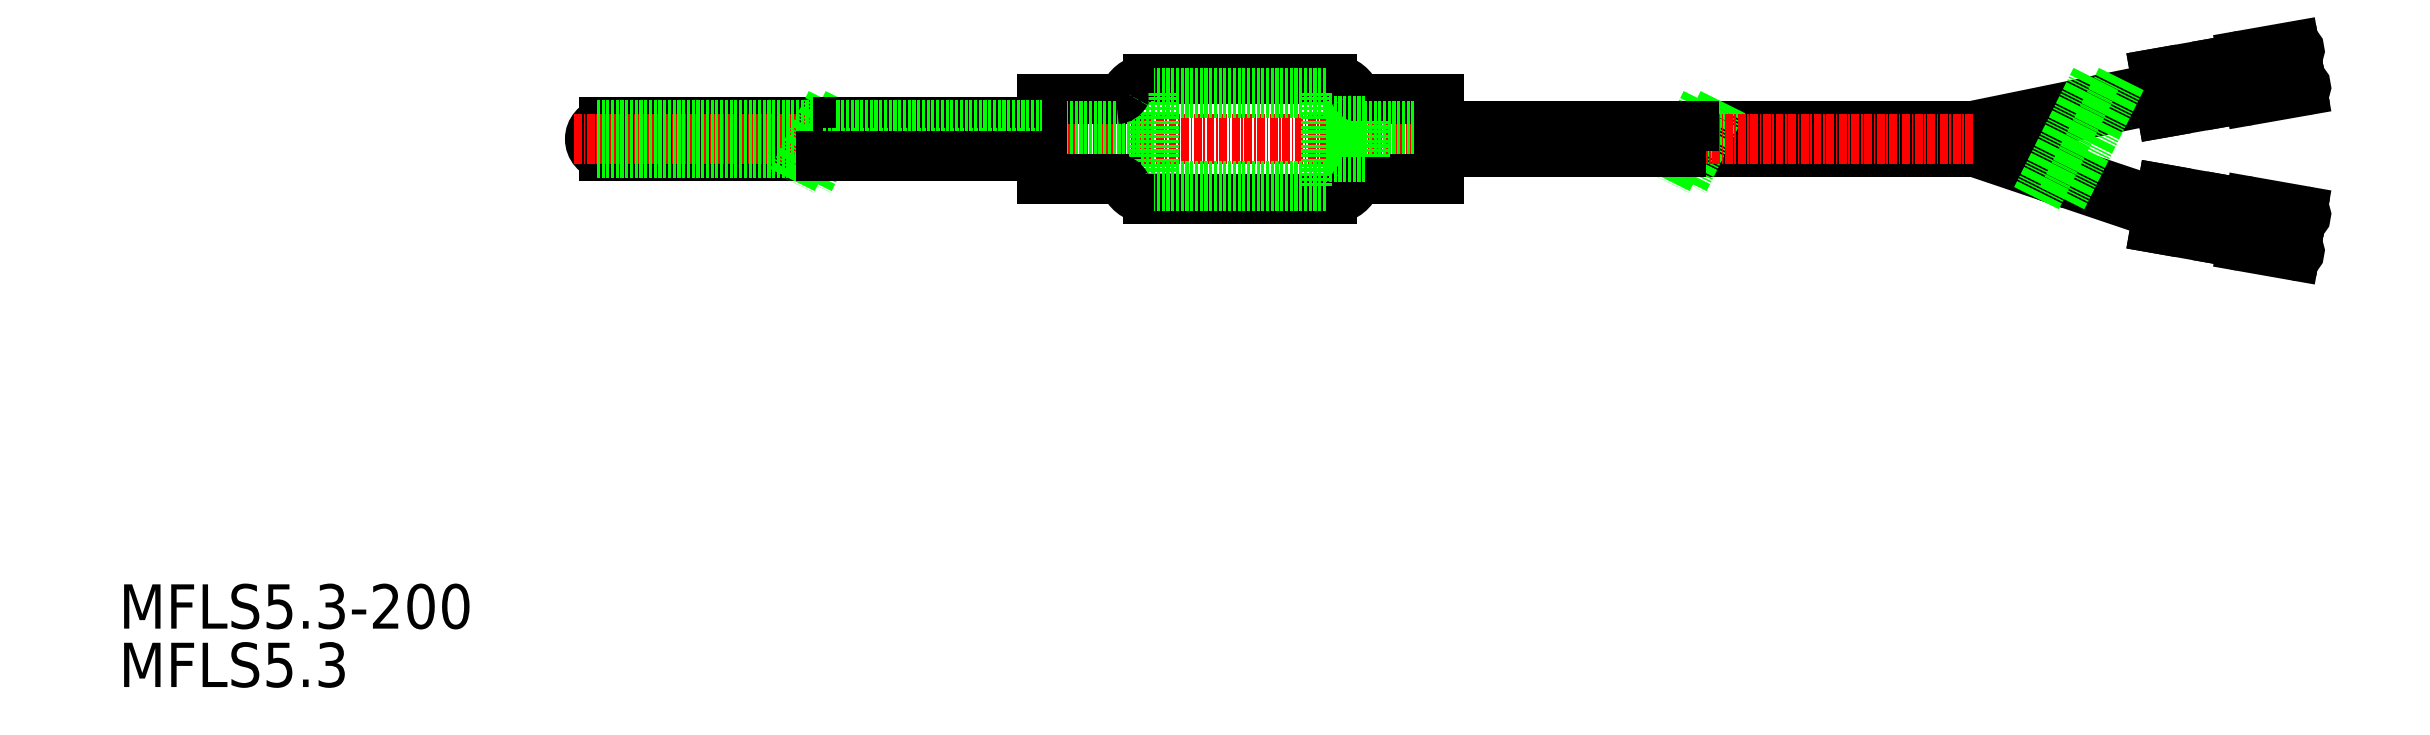
<metadata>
{"format":"dxf","ext":"dxf","renderer":"ezdxf+matplotlib","layout":"modelspace","background":"white","min_lineweight":24,"dpi":150}
</metadata>
<code>
0
SECTION
2
ENTITIES
0
LINE
8
0
10
50.45
20
630.4
30
0
11
84.74
21
630.4
31
0
0
LINE
8
0
10
50.45
20
625.1
30
0
11
82.1
21
625.1
31
0
0
LINE
8
0
10
119.6
20
629.9
30
0
11
119.6
21
625.7
31
0
0
LINE
8
0
10
267.2
20
629.9
30
0
11
225.5
21
629.9
31
0
0
LINE
8
0
10
267.2
20
625.7
30
0
11
223.4
21
625.7
31
0
0
LINE
8
0
10
182.5
20
629.9
30
0
11
182.5
21
625.7
31
0
0
LINE
8
0
10
267.2
20
629.9
30
0
11
267.2
21
625.7
31
0
0
ARC
8
0
10
317.9
20
610
30
0
40
0.6694
50
260
51
80
0
ARC
8
0
10
318.9
20
615.8
30
0
40
0.6694
50
260
51
80
0
ARC
8
0
10
309.7
20
612.2
30
0
40
1.396
50
170.2
51
260
0
ARC
8
0
10
310.5
20
616.5
30
0
40
1.396
50
80
51
169.8
0
ARC
8
0
10
314.6
20
613.6
30
0
40
2.257
50
80
51
260
0
ARC
8
0
10
318.9
20
636
30
0
40
0.6694
50
280
51
100
0
ARC
8
0
10
317.9
20
641.8
30
0
40
0.6694
50
280
51
100
0
ARC
8
0
10
310.5
20
635.3
30
0
40
1.396
50
190.2
51
280
0
ARC
8
0
10
309.7
20
639.6
30
0
40
1.396
50
100
51
189.8
0
ARC
8
0
10
314.6
20
638.2
30
0
40
2.257
50
100
51
280
0
LINE
8
0
10
267.2
20
629.9
30
0
11
284.5
21
633.5
31
0
0
LINE
8
0
10
288.9
20
634.4
30
0
11
296.2
21
635.9
31
0
0
LINE
8
0
10
267.2
20
628.2
30
0
11
283.5
21
631.5
31
0
0
LINE
8
0
10
288
20
632.5
30
0
11
296.5
21
634.2
31
0
0
LINE
8
0
10
267.2
20
627.4
30
0
11
279.4
21
623.3
31
0
0
LINE
8
0
10
282.9
20
622.2
30
0
11
296.5
21
617.6
31
0
0
LINE
8
0
10
267.2
20
625.7
30
0
11
278.7
21
621.9
31
0
0
LINE
8
0
10
282.1
20
620.7
30
0
11
296.2
21
616
31
0
0
LINE
8
CENTER
10
303.3
20
615.6
30
0
11
317.2
21
613.1
31
0
0
LINE
8
0
10
295.8
20
613.7
30
0
11
306.1
21
611.9
31
0
0
LINE
8
0
10
307.2
20
618.1
30
0
11
306.1
21
611.9
31
0
0
LINE
8
0
10
296.9
20
619.9
30
0
11
295.8
21
613.7
31
0
0
LINE
8
0
10
296.9
20
619.9
30
0
11
307.2
21
618.1
31
0
0
LINE
8
0
10
307
20
617.1
30
0
11
309.1
21
616.8
31
0
0
LINE
8
0
10
306.3
20
612.8
30
0
11
308.3
21
612.4
31
0
0
LINE
8
0
10
309.5
20
610.8
30
0
11
317.8
21
609.4
31
0
0
LINE
8
0
10
310.7
20
617.9
30
0
11
319
21
616.4
31
0
0
LINE
8
0
10
315
20
615.8
30
0
11
318.8
21
615.1
31
0
0
LINE
8
0
10
314.2
20
611.4
30
0
11
318
21
610.7
31
0
0
LINE
8
CENTER
10
303.3
20
636.3
30
0
11
317.2
21
638.7
31
0
0
LINE
8
0
10
296.9
20
631.9
30
0
11
307.2
21
633.7
31
0
0
LINE
8
0
10
306.1
20
639.9
30
0
11
307.2
21
633.7
31
0
0
LINE
8
0
10
295.8
20
638.1
30
0
11
296.9
21
631.9
31
0
0
LINE
8
0
10
295.8
20
638.1
30
0
11
306.1
21
639.9
31
0
0
LINE
8
0
10
306.3
20
639
30
0
11
308.3
21
639.4
31
0
0
LINE
8
0
10
307
20
634.7
30
0
11
309.1
21
635
31
0
0
LINE
8
0
10
310.7
20
633.9
30
0
11
319
21
635.4
31
0
0
LINE
8
0
10
309.5
20
641
30
0
11
317.8
21
642.5
31
0
0
LINE
8
0
10
314.2
20
640.5
30
0
11
318
21
641.1
31
0
0
LINE
8
0
10
315
20
636
30
0
11
318.8
21
636.7
31
0
0
LINE
8
0
10
290.4
20
637.3
30
0
11
281
21
618.4
31
0
0
LINE
8
0
10
286.4
20
637.3
30
0
11
277
21
618.4
31
0
0
LINE
8
0
10
227.4
20
633.6
30
0
11
221.1
21
621
31
0
0
LINE
8
0
10
224.7
20
633.6
30
0
11
218.4
21
621
31
0
0
ARC
8
0
10
50.87
20
627.8
30
0
40
2.683
50
99.04
51
261
0
LINE
8
CENTER
10
45.7
20
627.8
30
0
11
267.2
21
627.8
31
0
0
LINE
8
0
10
119.6
20
634.1
30
0
11
131.4
21
634.1
31
0
0
LINE
8
0
10
182.5
20
634.1
30
0
11
170.7
21
634.1
31
0
0
LINE
8
0
10
136.5
20
637.2
30
0
11
165.6
21
637.2
31
0
0
LINE
8
0
10
164.6
20
629.9
30
0
11
182.5
21
629.9
31
0
0
LINE
8
0
10
164.6
20
625.7
30
0
11
182.5
21
625.7
31
0
0
LINE
8
0
10
119.6
20
625.7
30
0
11
137.5
21
625.7
31
0
0
LINE
8
0
10
119.6
20
629.9
30
0
11
137.5
21
629.9
31
0
0
LINE
8
0
10
164.6
20
635.1
30
0
11
137.5
21
635.1
31
0
0
LINE
8
0
10
119.6
20
621.5
30
0
11
119.6
21
634.1
31
0
0
LINE
8
0
10
119.6
20
621.5
30
0
11
131.4
21
621.5
31
0
0
LINE
8
0
10
137.5
20
635.1
30
0
11
137.5
21
620.4
31
0
0
LINE
8
0
10
165.6
20
618.3
30
0
11
136.5
21
618.3
31
0
0
LINE
8
0
10
164.6
20
620.4
30
0
11
137.5
21
620.4
31
0
0
LINE
8
0
10
164.6
20
635.1
30
0
11
164.6
21
620.4
31
0
0
LINE
8
0
10
182.5
20
621.5
30
0
11
170.7
21
621.5
31
0
0
LINE
8
0
10
182.5
20
634.1
30
0
11
182.5
21
621.5
31
0
0
ARC
8
0
10
136.5
20
633.2
30
0
40
3.986
50
90
51
152.3
0
ARC
8
0
10
131.3
20
636
30
0
40
1.894
50
273.8
51
332.3
0
ARC
8
0
10
165.6
20
633.2
30
0
40
3.986
50
27.66
51
90
0
ARC
8
0
10
170.8
20
636
30
0
40
1.894
50
207.7
51
266.2
0
ARC
8
0
10
136.5
20
622.3
30
0
40
3.986
50
207.7
51
270
0
ARC
8
0
10
131.3
20
619.6
30
0
40
1.894
50
27.66
51
86.2
0
ARC
8
0
10
170.8
20
619.6
30
0
40
1.894
50
93.8
51
152.3
0
ARC
8
0
10
165.6
20
622.3
30
0
40
3.986
50
270
51
332.3
0
LINE
8
0
10
170.8
20
630.7
30
0
11
170.8
21
624.9
31
0
0
LINE
8
0
10
49.26
20
629.9
30
0
11
84.49
21
629.9
31
0
0
LINE
8
0
10
49.26
20
625.6
30
0
11
82.35
21
625.6
31
0
0
LINE
8
0
10
222.8
20
629.9
30
0
11
182.5
21
629.9
31
0
0
LINE
8
0
10
220.8
20
625.7
30
0
11
182.5
21
625.7
31
0
0
LINE
8
0
10
170.8
20
630.7
30
0
11
164.6
21
630.7
31
0
0
LINE
8
0
10
170.8
20
624.9
30
0
11
164.6
21
624.9
31
0
0
TEXT
8
0
10
-26.34
20
550.4
30
0
40
7
1
MFLS5.3-200
0
TEXT
8
0
10
-26.34
20
541.1
30
0
40
7
1
MFLS5.3
0
LINE
8
0
10
89.01
20
633.6
30
0
11
82.75
21
621
31
0
0
LINE
8
0
10
86.32
20
633.6
30
0
11
80.07
21
621
31
0
0
LINE
8
0
10
87.42
20
630.4
30
0
11
119.6
21
630.4
31
0
0
LINE
8
0
10
87.17
20
629.9
30
0
11
119.6
21
629.9
31
0
0
LINE
8
0
10
85.03
20
625.6
30
0
11
119.6
21
625.6
31
0
0
LINE
8
0
10
84.78
20
625.1
30
0
11
119.6
21
625.1
31
0
0
VIEWPORT
8
0
10
5.886
20
4
30
0
40
16.26
41
8.993
68
     1
69
     1
0
VIEWPORT
8
DEFPOINTS
10
5.25
20
4
30
0
40
8.4
41
6.4
68
     2
69
     2
0
ENDSEC
0
EOF

</code>
